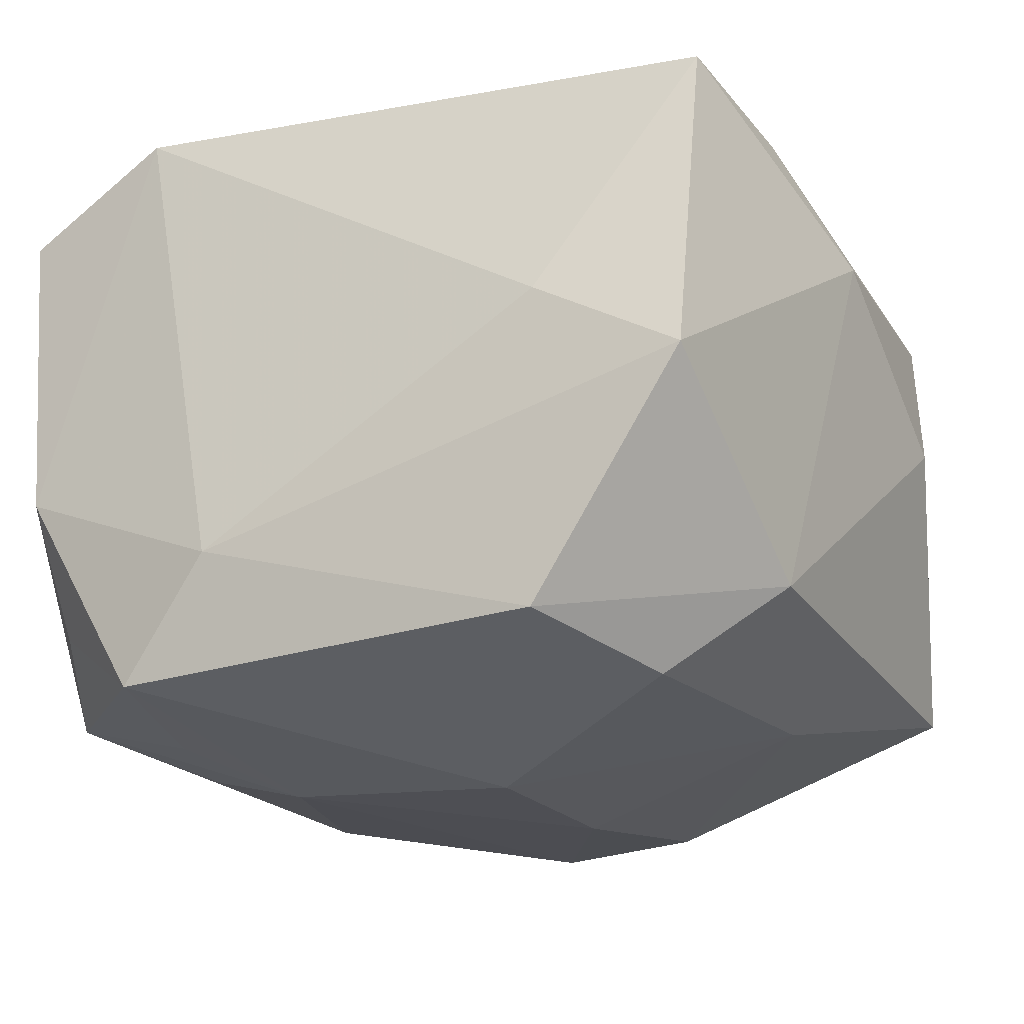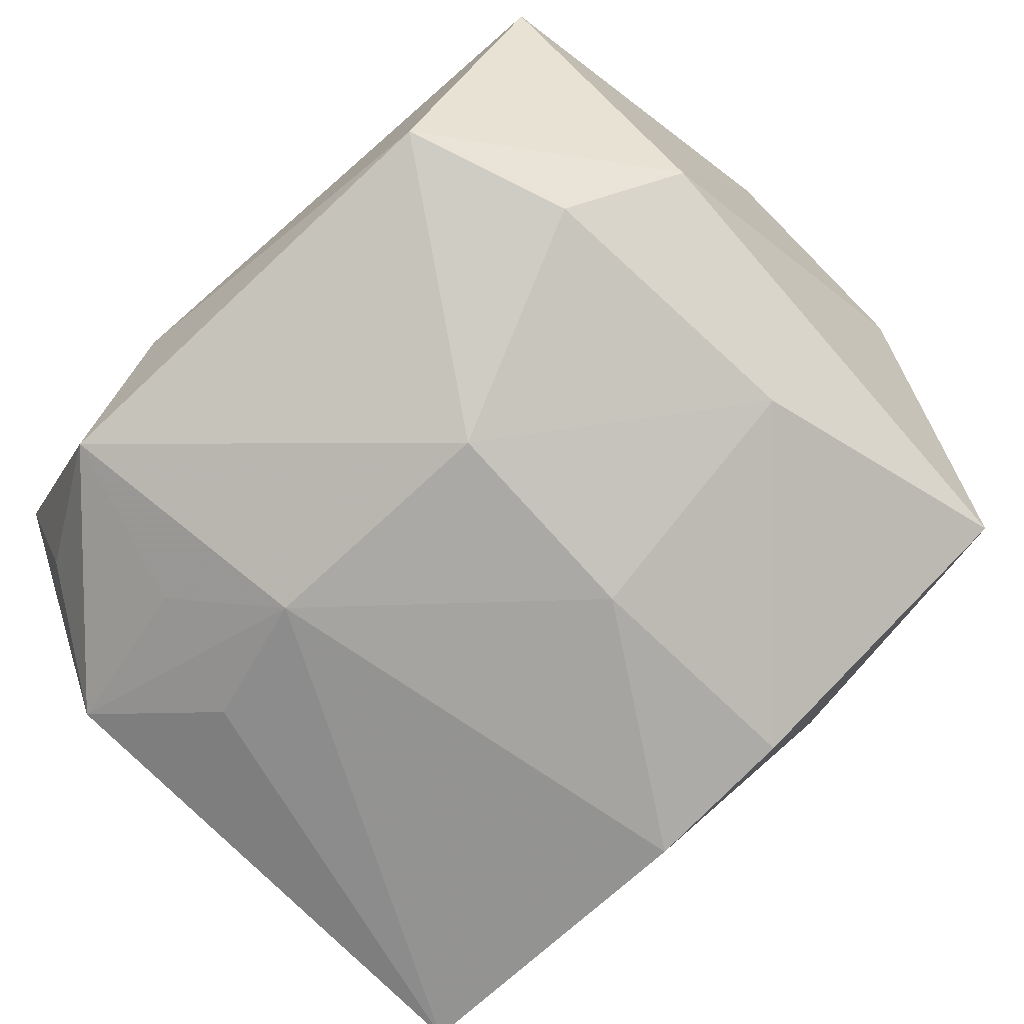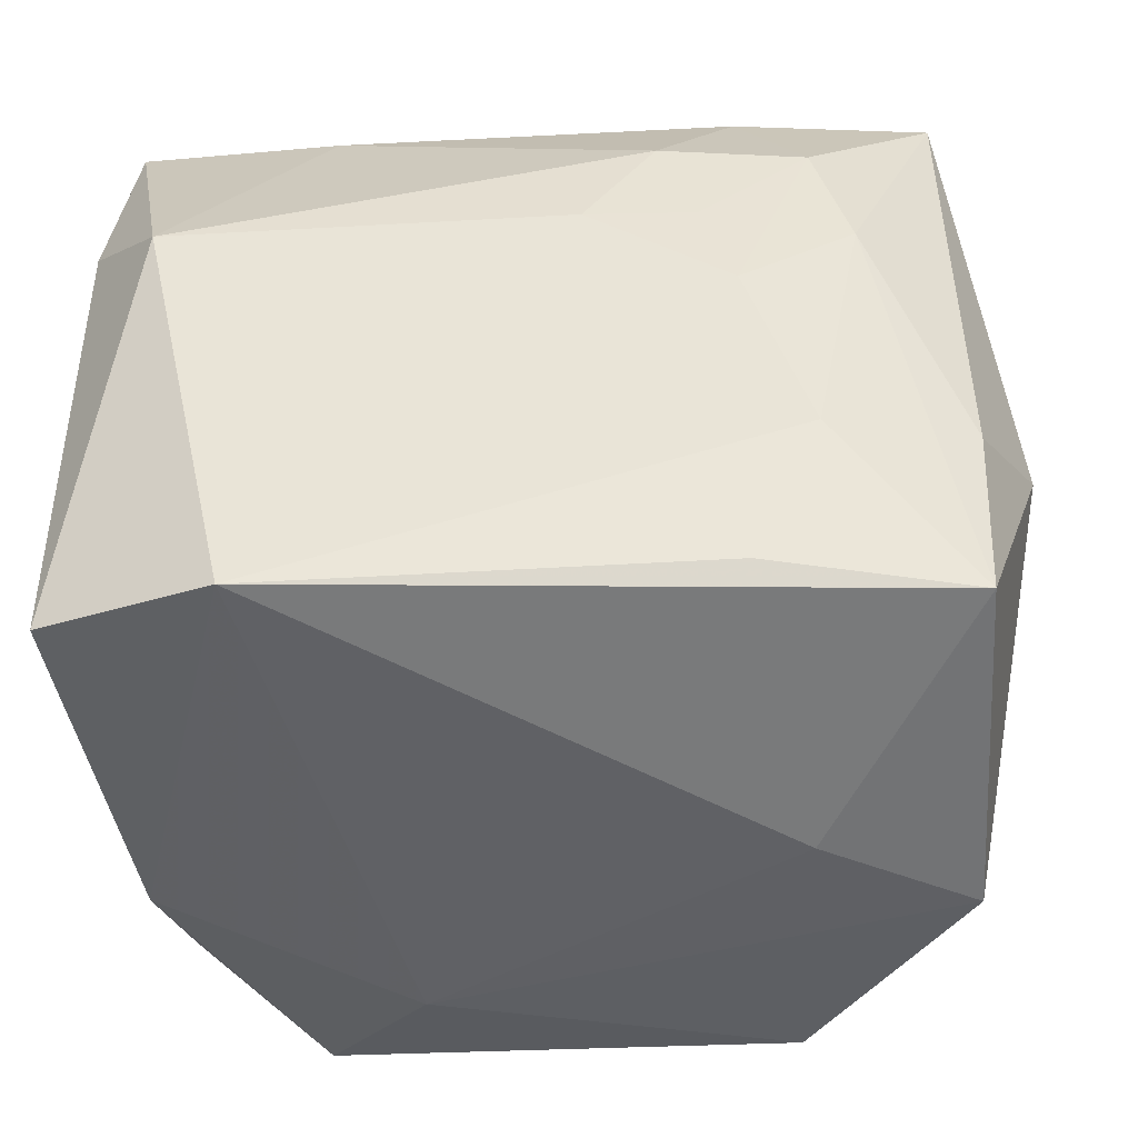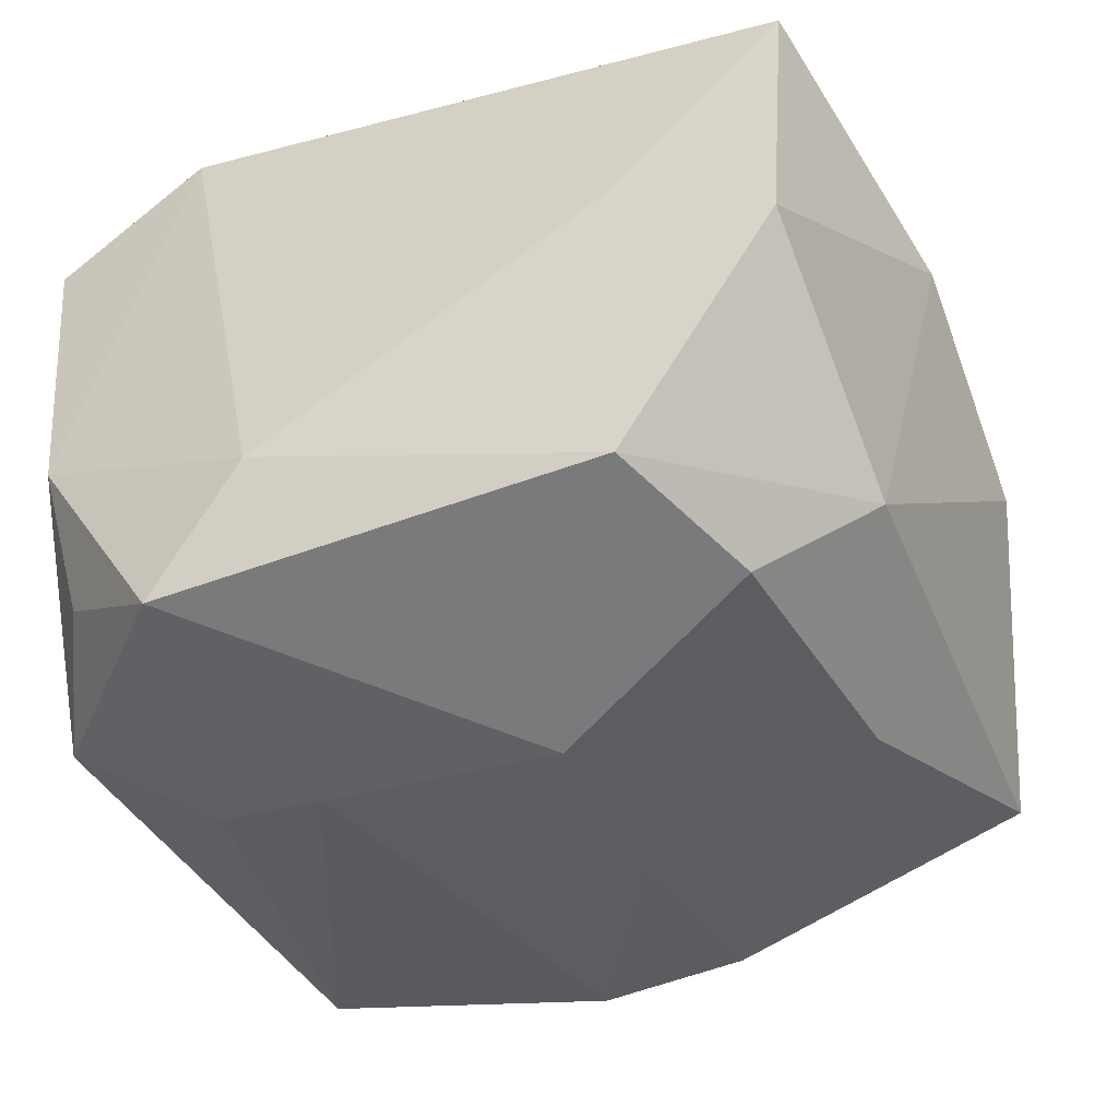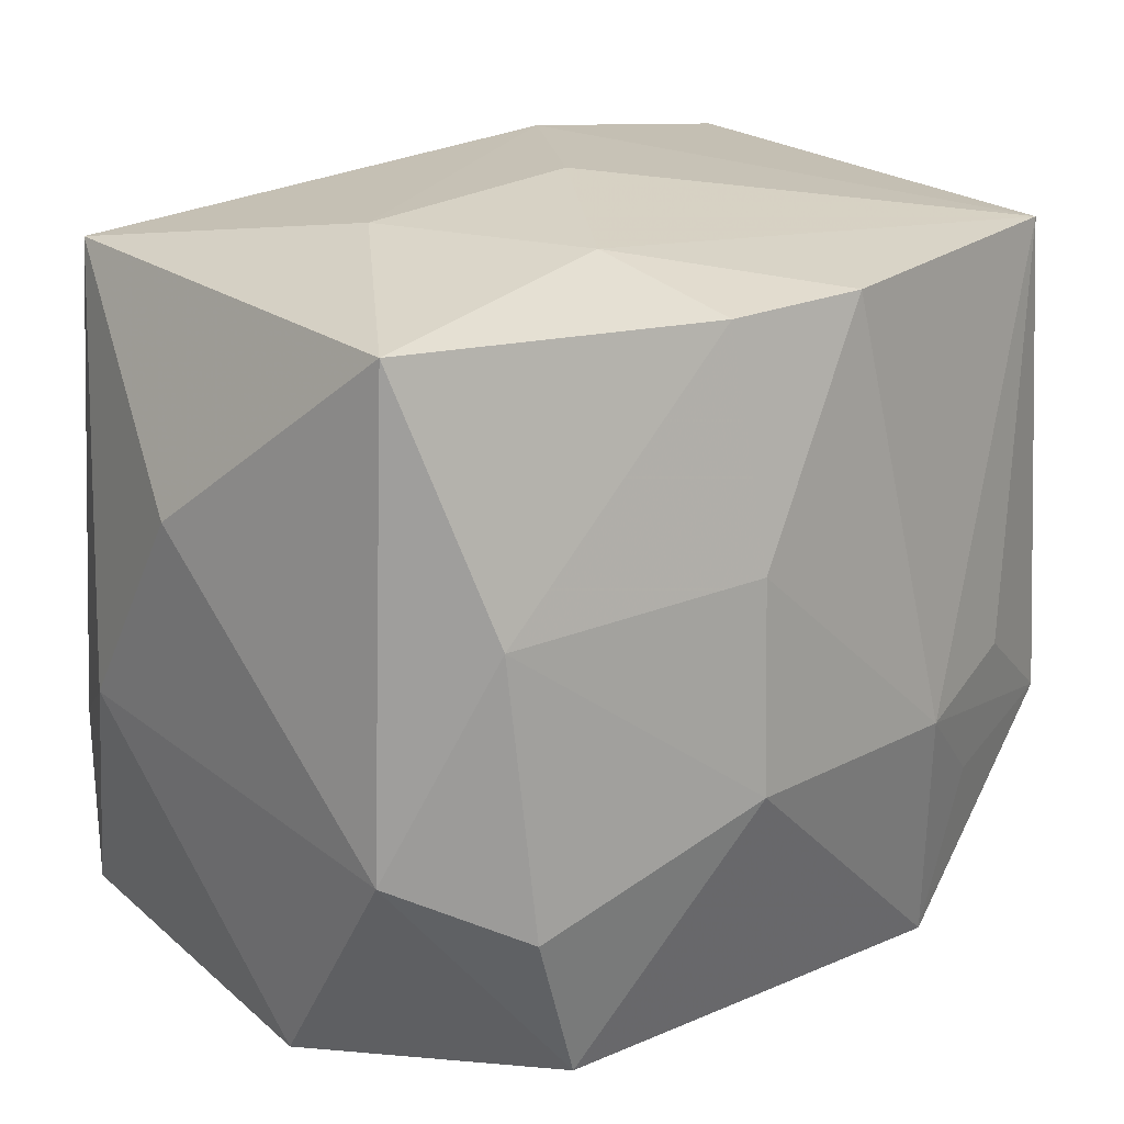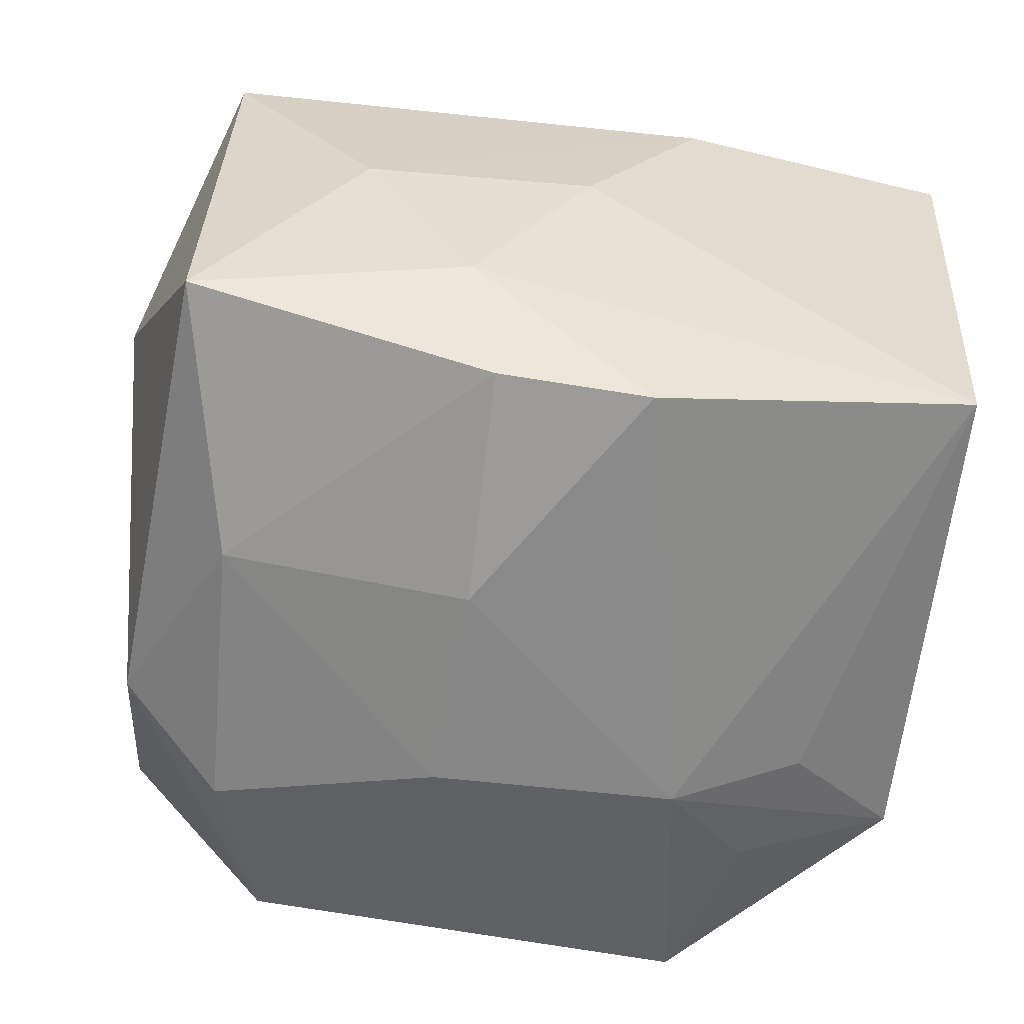
<metadata>
{"format":"obj","ext":"obj","renderer":"f3d","projection":"perspective","resolution":1024,"background":"white","views":[{"elev":-21.2,"azim":26.0,"up":"+Z"},{"elev":-79.6,"azim":41.4,"up":"+Z"},{"elev":-44.3,"azim":3.5,"up":"+Y"},{"elev":-41.1,"azim":22.1,"up":"+Z"},{"elev":17.4,"azim":139.9,"up":"+Y"},{"elev":-61.7,"azim":169.0,"up":"+Z"}]}
</metadata>
<code>
v 0.04151 0.01154 0.0009753
v -0.03328 -0.03085 -0.006222
v -0.03765 -0.02778 0.02343
v 0.0046 0.01078 0.03015
v 0.008481 0.02877 -0.0303
v 0.02616 -0.02005 -0.02796
v 0.02713 0.00817 0.02883
v -0.01118 -0.03541 -0.01586
v 0.001042 0.03629 -0.001519
v 0.01141 0.03283 -0.01774
v -0.00996 0.03702 0.01572
v -0.01766 0.03161 0.02294
v -0.01555 -0.01014 -0.03176
v -0.0362 0.03429 0.02018
v 0.02389 0.01932 0.02838
v 0.03463 -0.03529 -0.00471
v -0.03128 0.01056 0.03015
v 0.03473 -0.02959 0.02547
v 0.02165 0.0338 -0.0008113
v 0.01722 0.002087 0.02997
v -0.03805 -0.01401 -0.02357
v 0.02888 0.00509 -0.02728
v 0.03587 0.02822 -0.02143
v -0.005155 0.02945 -0.03105
v 0.01787 0.03043 0.02378
v -0.03787 -0.01611 0.01153
v -0.03171 -0.02625 -0.0185
v 0.01097 0.0204 0.02907
v 0.01422 0.01099 0.02961
v 0.006673 -0.01071 -0.0335
v 0.0203 -0.03408 -0.0253
v 0.02121 -0.03541 0.003027
v -0.0223 -0.03031 0.03015
v 0.03555 -0.01268 0.02478
v 0.006932 0.008145 -0.03322
v -0.02042 -0.03297 -0.02645
v -0.03826 0.01777 0.02202
v -0.0342 0.03112 -0.02434
v 0.02276 -0.01543 0.03007
v 0.03618 -0.01492 -0.01994
v 0.04087 -0.006553 0.01341
v -0.02712 -0.006318 -0.02811
v 0.03537 0.03116 0.02145
v -0.02401 -0.01762 -0.02782
v 0.01691 -0.02783 0.02795
f 18 16 41
f 9 38 11
f 38 14 11
f 11 25 43
f 14 25 11
f 10 38 9
f 5 10 23
f 32 18 33
f 16 18 32
f 33 8 32
f 32 8 16
f 41 43 34
f 34 18 41
f 43 7 34
f 7 18 34
f 12 14 17
f 12 25 14
f 17 33 4
f 15 7 43
f 43 25 15
f 15 20 7
f 38 10 24
f 24 10 5
f 24 13 38
f 1 43 41
f 1 23 43
f 43 23 19
f 9 11 19
f 19 11 43
f 19 10 9
f 19 23 10
f 2 8 33
f 42 21 38
f 38 13 42
f 42 13 21
f 8 2 36
f 36 13 30
f 33 18 45
f 39 18 7
f 7 20 39
f 39 45 18
f 33 45 39
f 39 4 33
f 20 4 39
f 29 4 20
f 20 15 29
f 25 12 28
f 28 15 25
f 28 12 17
f 17 4 28
f 4 29 28
f 28 29 15
f 23 1 40
f 41 16 40
f 40 1 41
f 22 6 30
f 5 23 22
f 23 40 22
f 22 40 6
f 17 14 37
f 21 26 37
f 37 14 38
f 38 21 37
f 3 2 33
f 3 26 21
f 21 2 3
f 3 33 17
f 3 37 26
f 17 37 3
f 21 13 44
f 44 36 21
f 13 36 44
f 27 2 21
f 21 36 27
f 27 36 2
f 30 6 31
f 31 36 30
f 31 40 16
f 6 40 31
f 16 8 31
f 8 36 31
f 35 22 30
f 5 22 35
f 35 24 5
f 30 13 35
f 13 24 35

</code>
